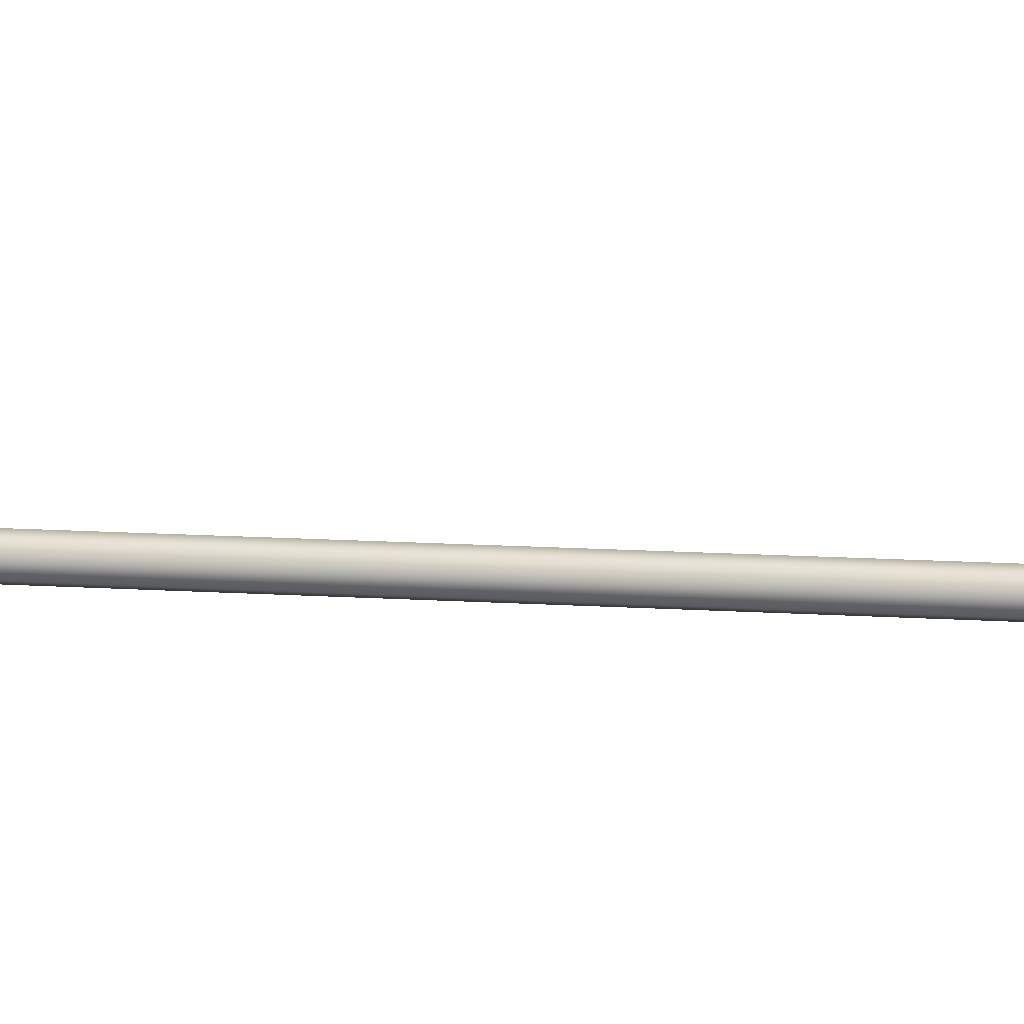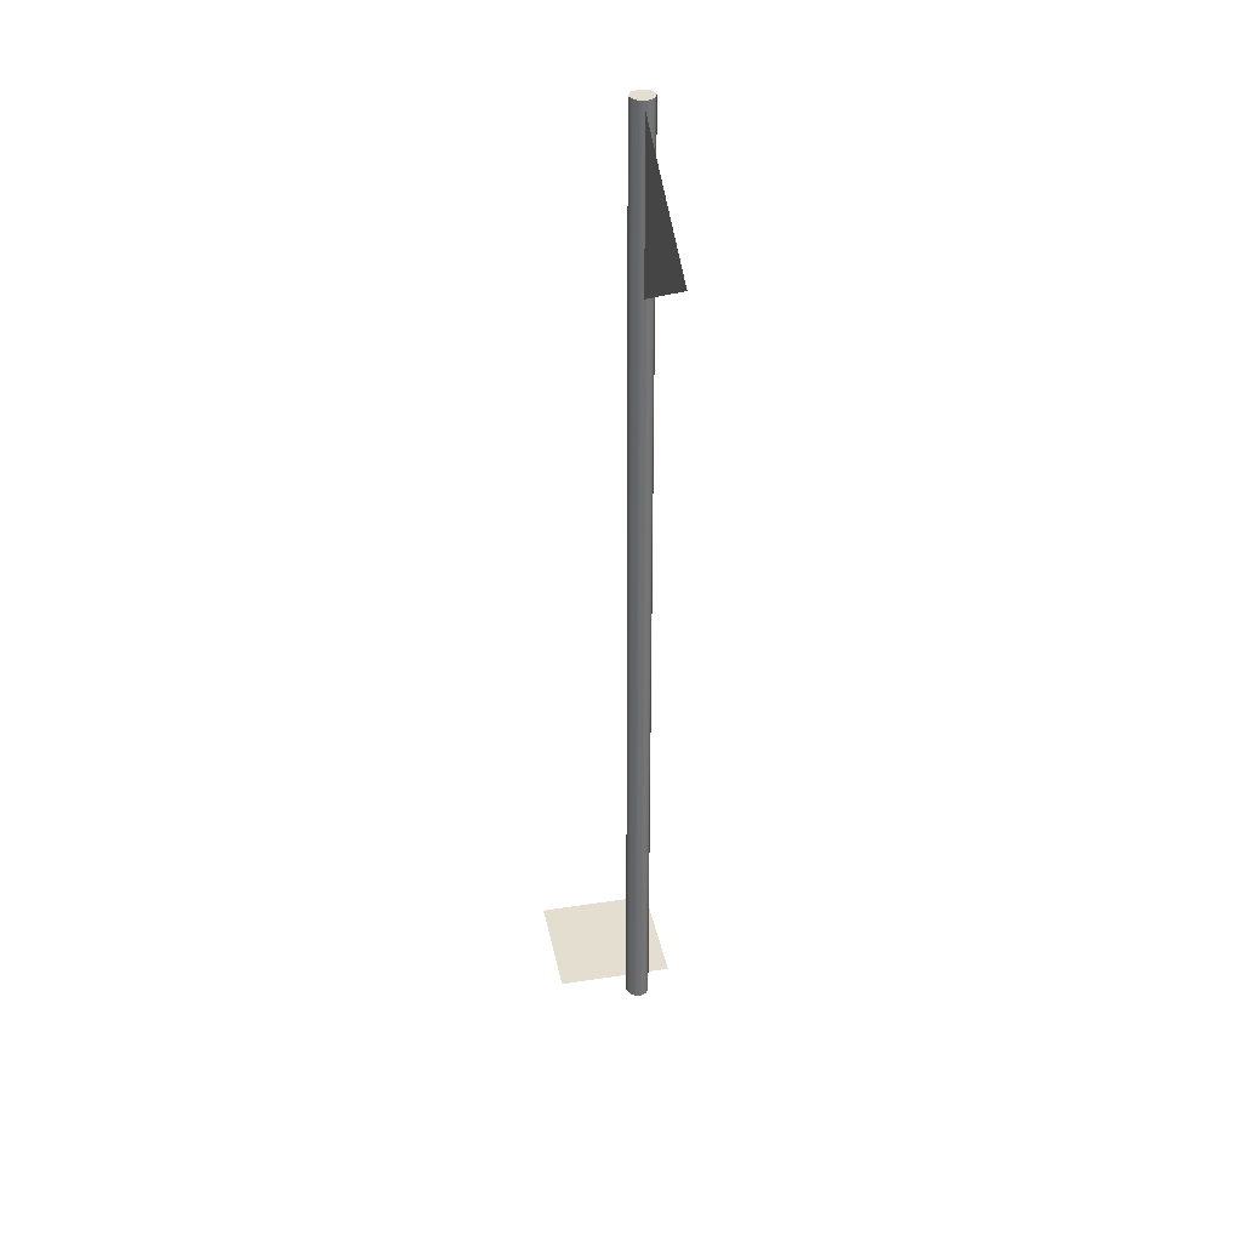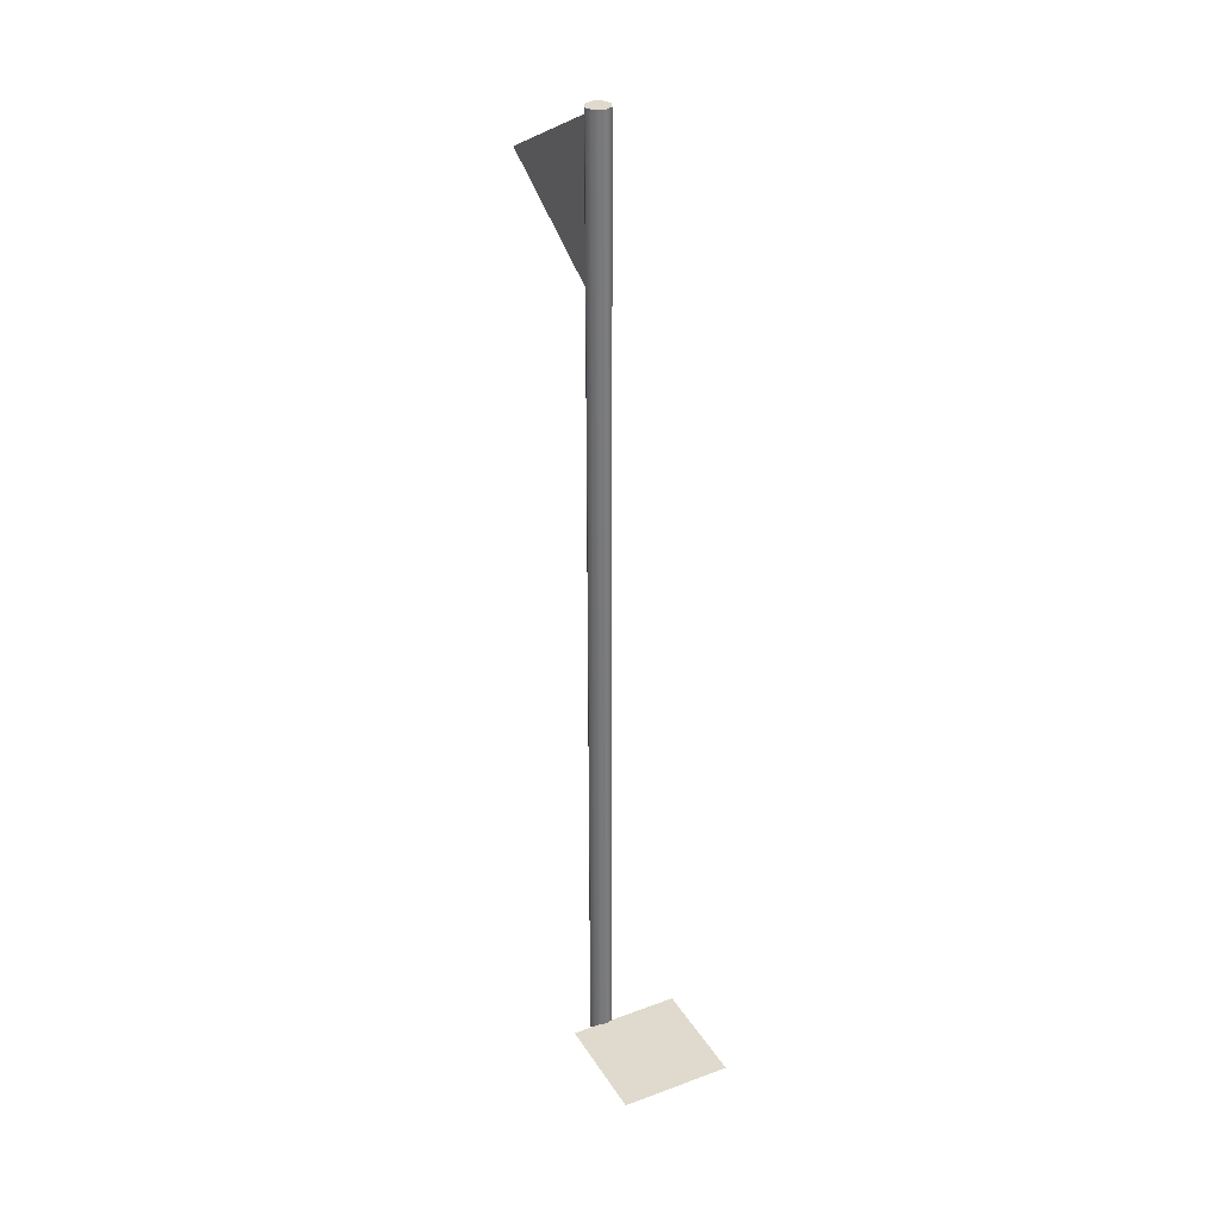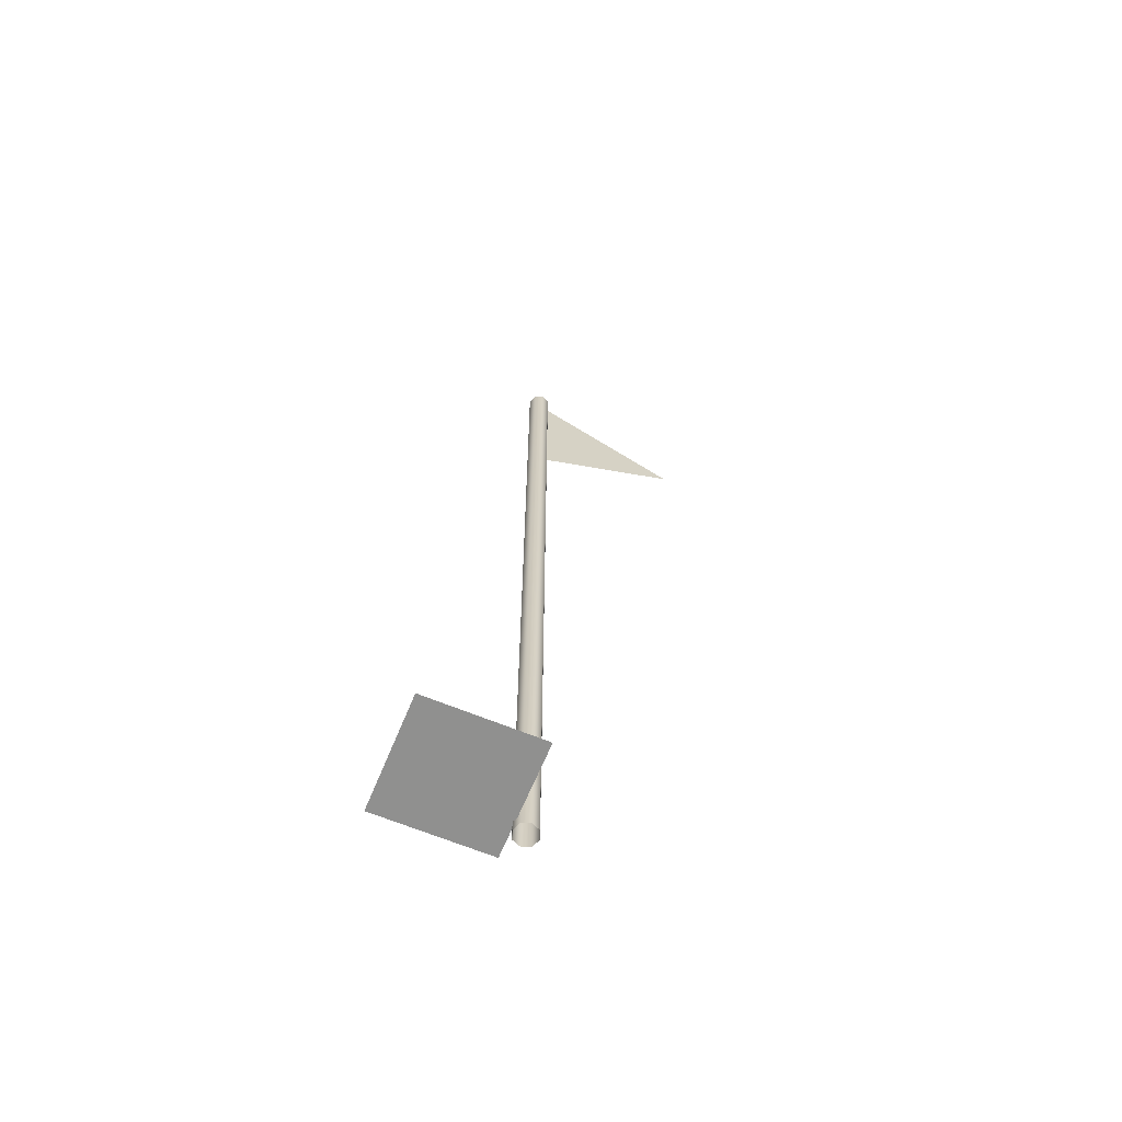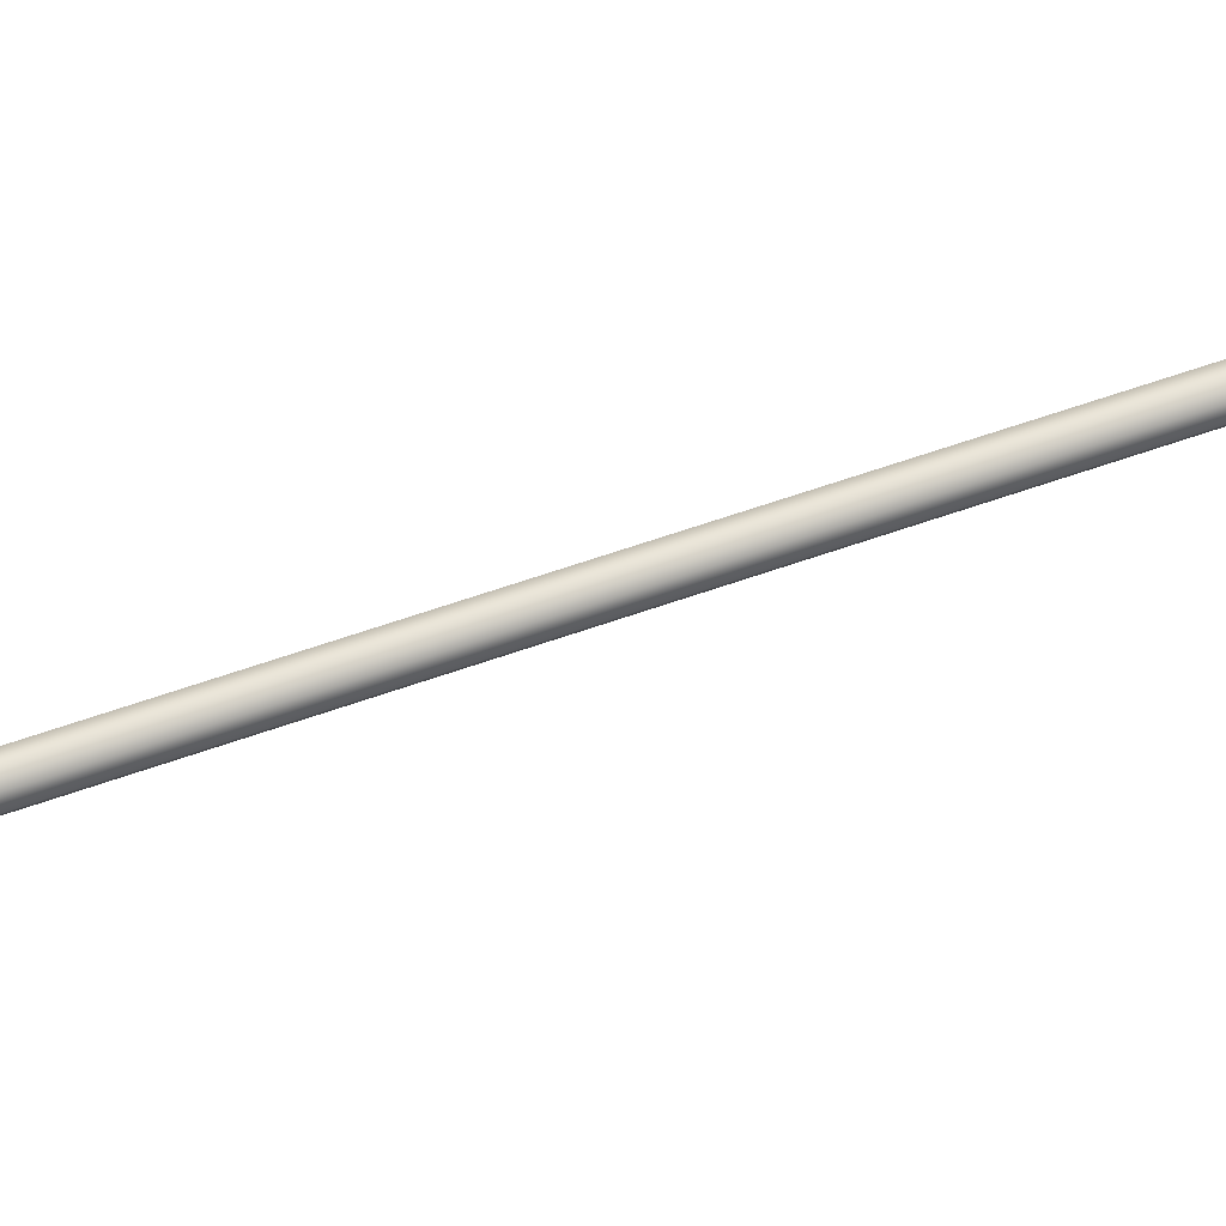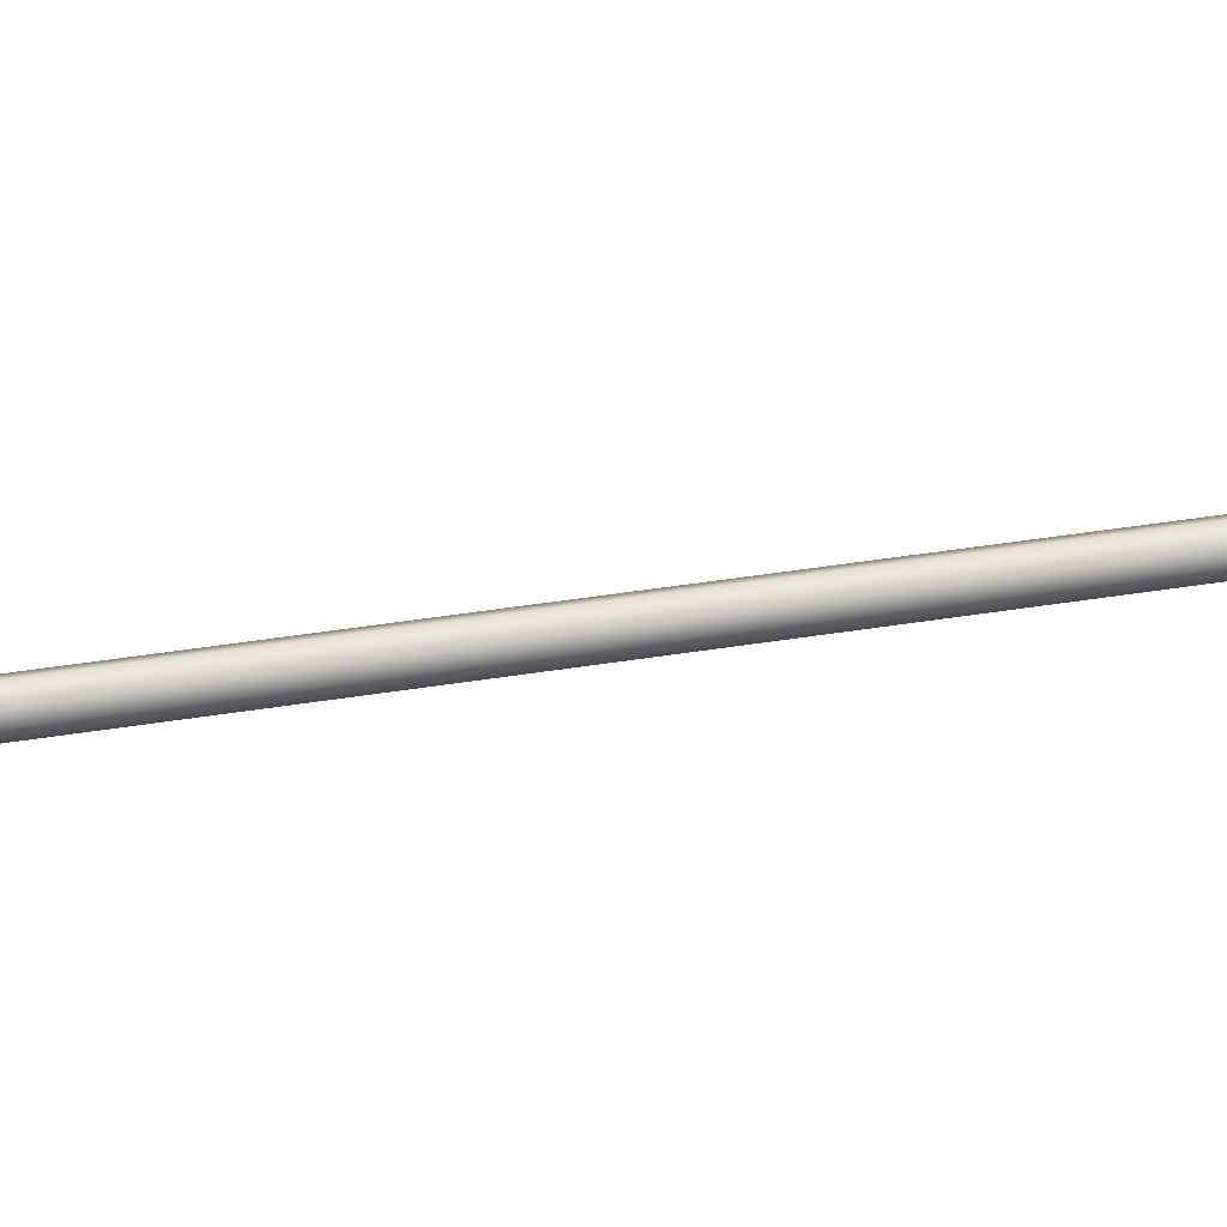
<metadata>
{"format":"obj","ext":"obj","renderer":"f3d","projection":"perspective","resolution":1024,"background":"white","views":[{"elev":11.1,"azim":99.9,"up":"+Y"},{"elev":35.8,"azim":-101.5,"up":"+Z"},{"elev":32.7,"azim":62.9,"up":"+Z"},{"elev":-65.6,"azim":157.5,"up":"+Z"},{"elev":61.3,"azim":-109.9,"up":"+Y"},{"elev":35.8,"azim":-102.6,"up":"+Y"}]}
</metadata>
<code>
v 0.2712 -0.7254 0.2437
v 2.61 -0.7254 0.2437
v 2.61 1.614 0.2437
v 0.2712 1.614 0.2437
v 0.2443 0.172 0
v 0.0723 0.2433 0
v 0.0723 0.2433 20.33
v 0.2443 0.172 20.33
v -0.09974 0.172 0
v -0.09974 0.172 20.33
v -0.171 -2.368e-08 0
v -0.171 -2.368e-08 20.33
v -0.09974 -0.172 0
v -0.09974 -0.172 20.33
v 0.0723 -0.2433 0
v 0.0723 -0.2433 20.33
v 0.2443 -0.172 0
v 0.2443 -0.172 20.33
v 0.3156 -2.368e-08 0
v 0.3156 -2.368e-08 20.33
v -0.1141 0 20.2
v -0.1141 0 16.72
v -3.32 0 18.5
g golf_hole golf_flag_group
f 1 2 3 4
g golf_flag golf_flag_group
f 5 6 7 8
f 6 9 10 7
f 9 11 12 10
f 11 13 14 12
f 13 15 16 14
f 15 17 18 16
f 17 19 20 18
f 19 5 8 20
f 8 7 10 12 14 16 18 20
f 21 21 22 23
f 21 23 22 21

</code>
